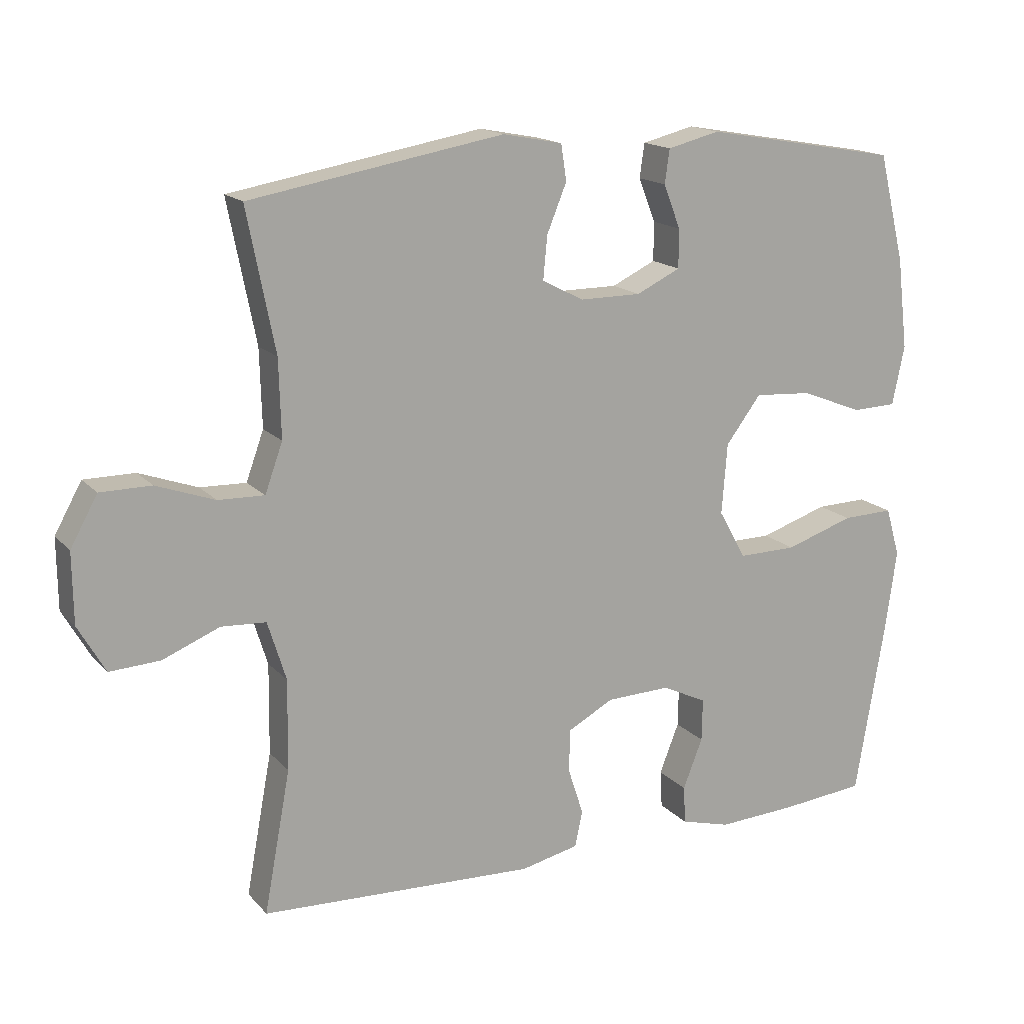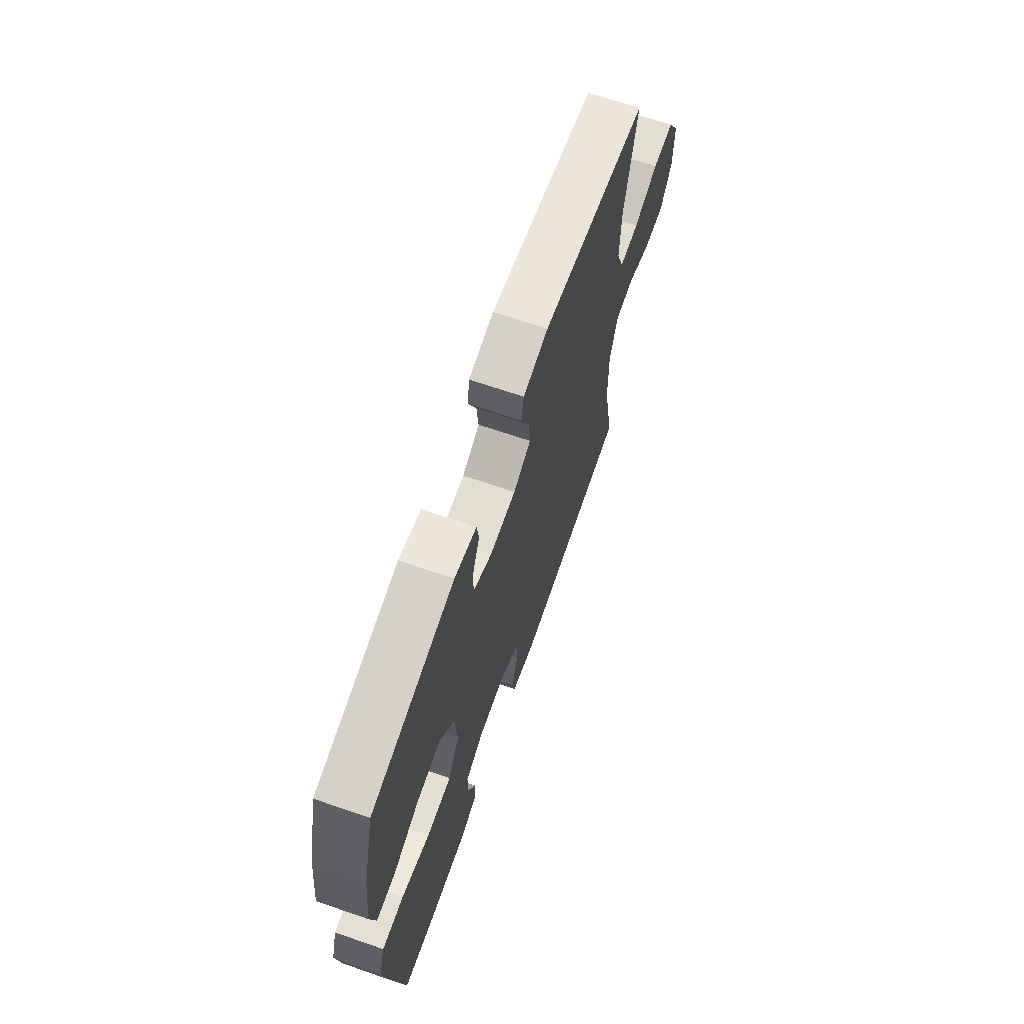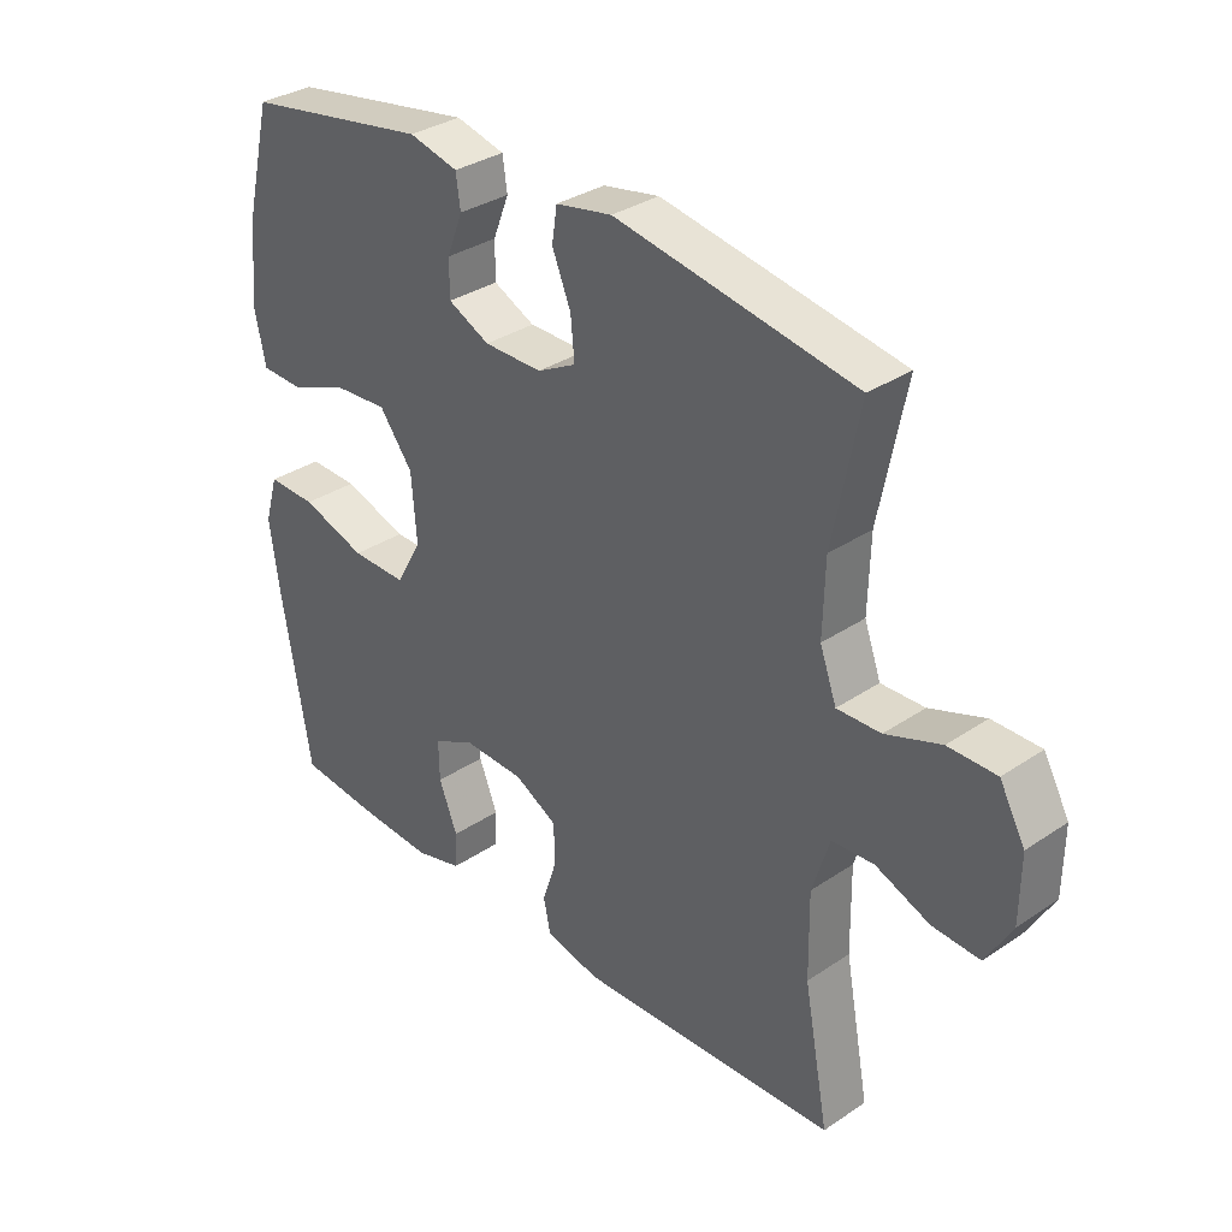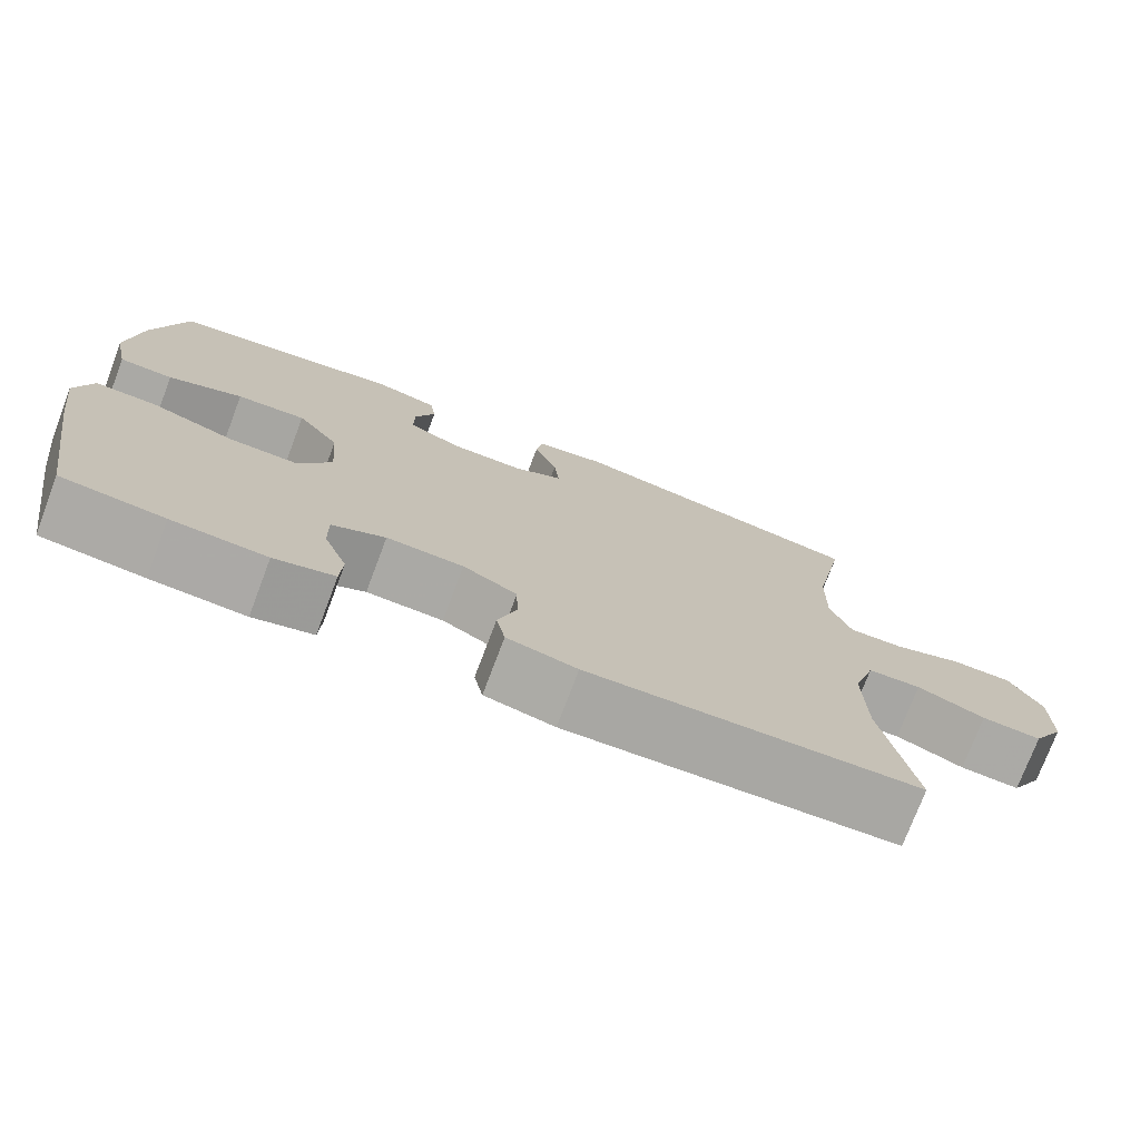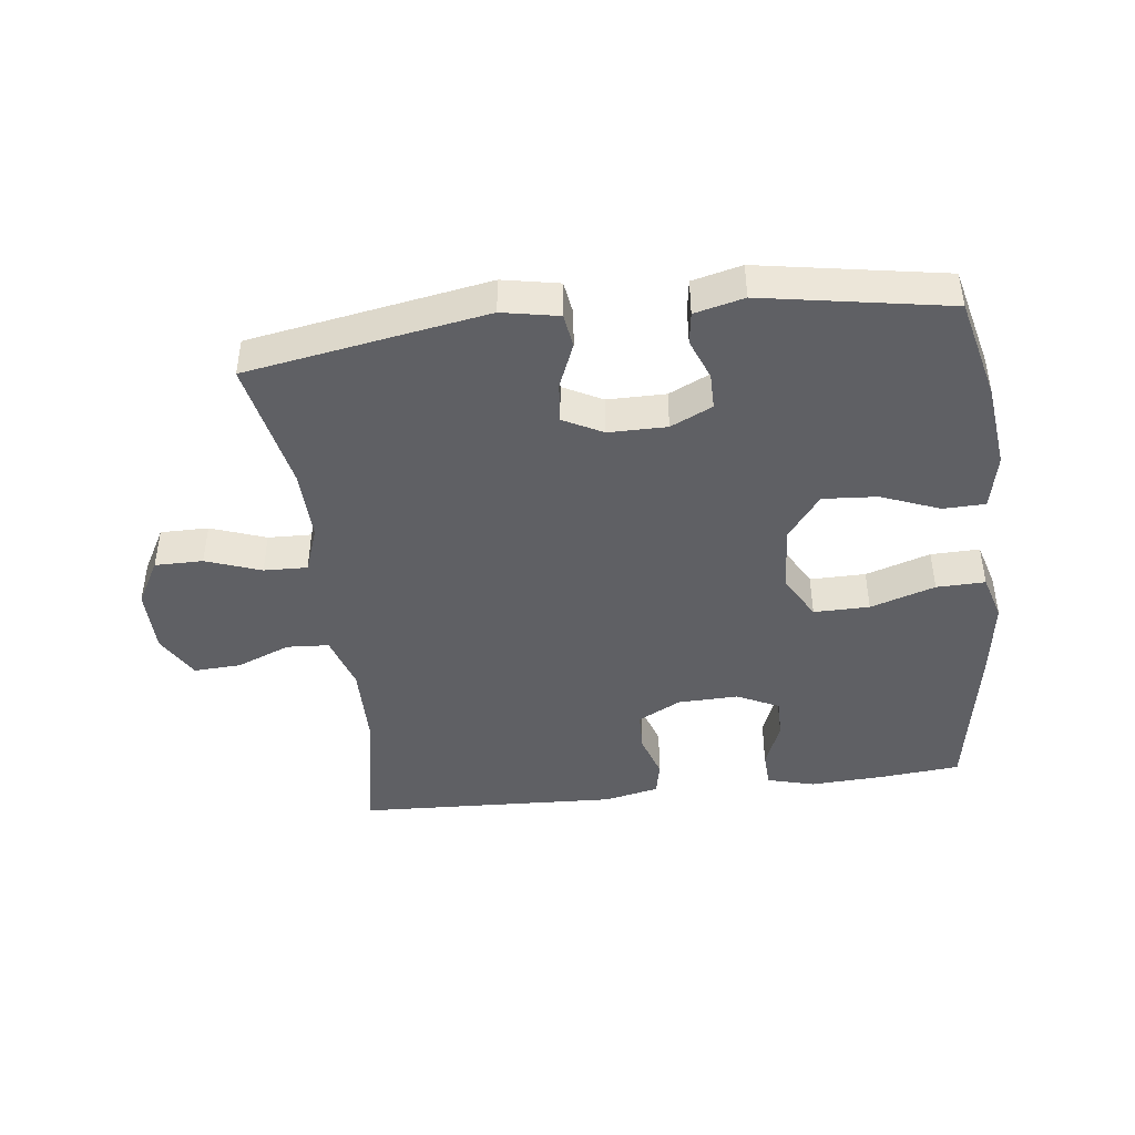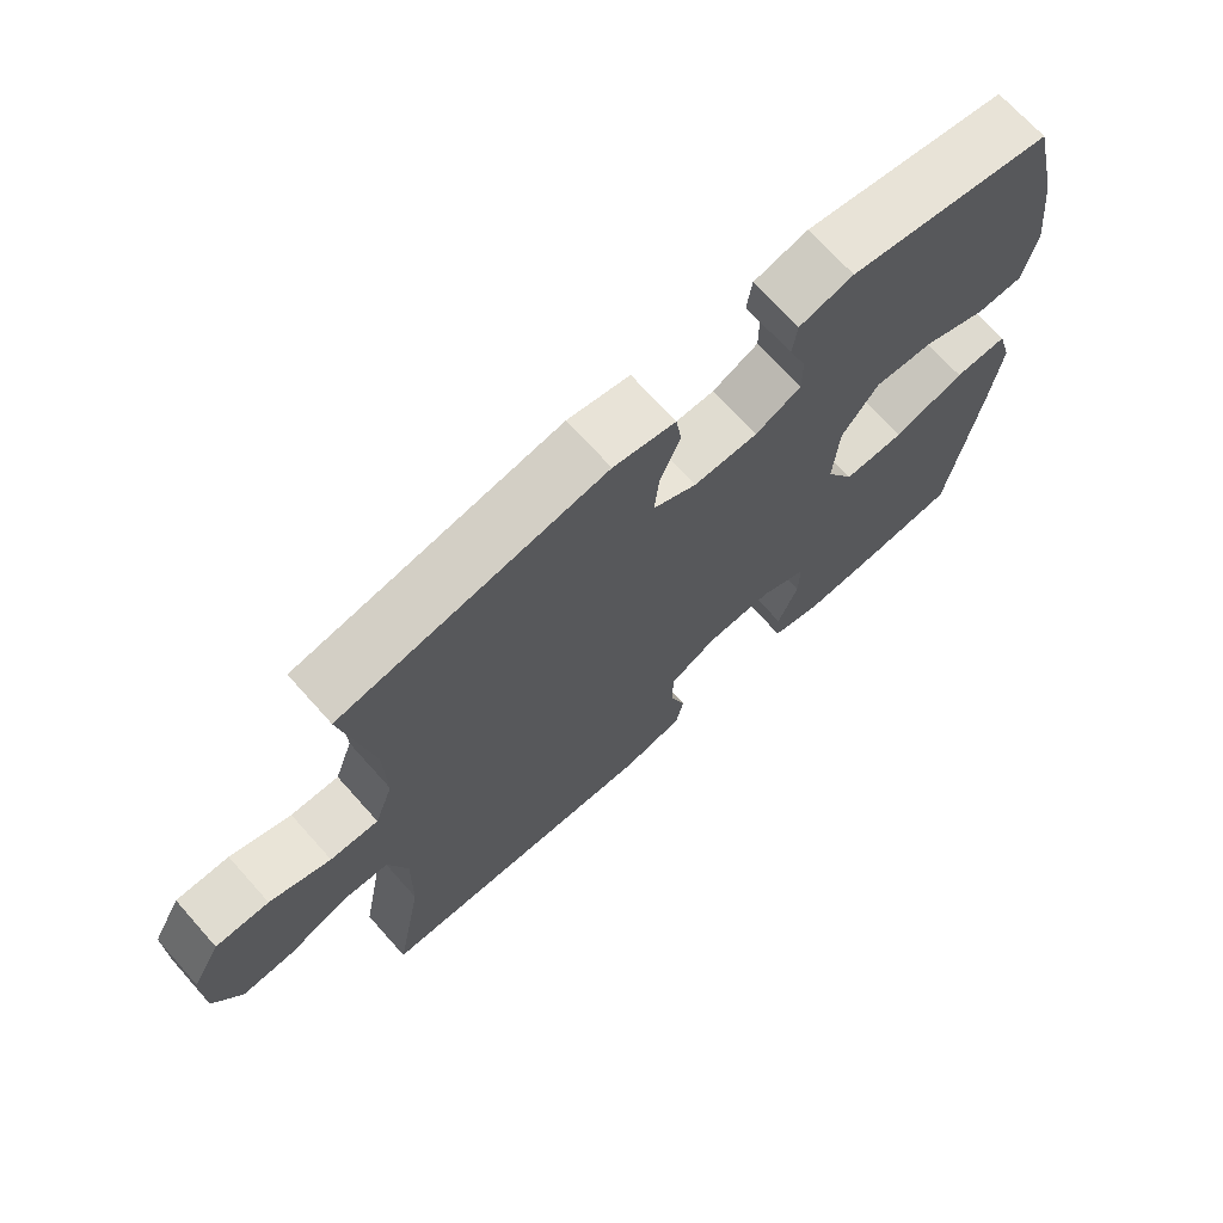
<metadata>
{"format":"obj","ext":"obj","renderer":"f3d","projection":"perspective","resolution":1024,"background":"white","views":[{"elev":16.2,"azim":-27.1,"up":"+Z"},{"elev":67.6,"azim":109.1,"up":"+Z"},{"elev":33.3,"azim":-132.7,"up":"+Z"},{"elev":-75.1,"azim":159.3,"up":"+Z"},{"elev":-43.7,"azim":6.9,"up":"+Y"},{"elev":69.7,"azim":-41.8,"up":"+Z"}]}
</metadata>
<code>
v -0.5 0.07 -0.5
v -0.461 0.07 -0.291
v -0.459 0.07 -0.158
v -0.486 0.07 -0.071
v -0.552 0.07 -0.067
v -0.636 0.07 -0.101
v -0.71 0.07 -0.105
v -0.75 0.07 -0.035
v -0.751 0.07 0.068
v -0.711 0.07 0.14
v -0.636 0.07 0.14
v -0.55 0.07 0.109
v -0.482 0.07 0.107
v -0.456 0.07 0.179
v -0.459 0.07 0.293
v -0.5 0.07 0.5
v -0.126 0.07 0.565
v -0.038 0.07 0.548
v -0.03 0.07 0.495
v -0.059 0.07 0.424
v -0.065 0.07 0.361
v -0.004 0.07 0.329
v 0.087 0.07 0.329
v 0.152 0.07 0.36
v 0.152 0.07 0.417
v 0.127 0.07 0.481
v 0.134 0.07 0.531
v 0.211 0.07 0.55
v 0.5 0.07 0.5
v 0.539 0.07 0.341
v 0.555 0.07 0.207
v 0.537 0.07 0.12
v 0.471 0.07 0.118
v 0.38 0.07 0.154
v 0.295 0.07 0.16
v 0.243 0.07 0.091
v 0.235 0.07 -0.013
v 0.275 0.07 -0.085
v 0.362 0.07 -0.084
v 0.463 0.07 -0.051
v 0.539 0.07 -0.049
v 0.56 0.07 -0.121
v 0.544 0.07 -0.237
v 0.5 0.07 -0.5
v 0.374 0.07 -0.512
v 0.258 0.07 -0.518
v 0.184 0.07 -0.498
v 0.181 0.07 -0.442
v 0.21 0.07 -0.368
v 0.211 0.07 -0.305
v 0.145 0.07 -0.273
v 0.05 0.07 -0.276
v -0.017 0.07 -0.312
v -0.019 0.07 -0.375
v 0.004 0.07 -0.446
v -0.007 0.07 -0.499
v -0.093 0.07 -0.518
v -0.5 0 -0.5
v -0.461 0 -0.291
v -0.459 0 -0.158
v -0.486 0 -0.071
v -0.552 0 -0.067
v -0.636 0 -0.101
v -0.71 0 -0.105
v -0.75 0 -0.035
v -0.751 0 0.068
v -0.711 0 0.14
v -0.636 0 0.14
v -0.55 0 0.109
v -0.482 0 0.107
v -0.456 0 0.179
v -0.459 0 0.293
v -0.5 0 0.5
v -0.126 0 0.565
v -0.038 0 0.548
v -0.03 0 0.495
v -0.059 0 0.424
v -0.065 0 0.361
v -0.004 0 0.329
v 0.087 0 0.329
v 0.152 0 0.36
v 0.152 0 0.417
v 0.127 0 0.481
v 0.134 0 0.531
v 0.211 0 0.55
v 0.5 0 0.5
v 0.539 0 0.341
v 0.555 0 0.207
v 0.537 0 0.12
v 0.471 0 0.118
v 0.38 0 0.154
v 0.295 0 0.16
v 0.243 0 0.091
v 0.235 0 -0.013
v 0.275 0 -0.085
v 0.362 0 -0.084
v 0.463 0 -0.051
v 0.539 0 -0.049
v 0.56 0 -0.121
v 0.544 0 -0.237
v 0.5 0 -0.5
v 0.374 0 -0.512
v 0.258 0 -0.518
v 0.184 0 -0.498
v 0.181 0 -0.442
v 0.21 0 -0.368
v 0.211 0 -0.305
v 0.145 0 -0.273
v 0.05 0 -0.276
v -0.017 0 -0.312
v -0.019 0 -0.375
v 0.004 0 -0.446
v -0.007 0 -0.499
v -0.093 0 -0.518
f 54 55 56 57
f 53 54 57 1
f 52 53 1 2
f 51 52 2 3
f 46 47 48 49
f 46 49 50
f 45 46 50
f 44 45 50
f 43 44 50
f 42 43 50 51
f 39 40 41 42
f 38 39 42 51
f 31 32 33 34
f 31 34 35
f 30 31 35
f 29 30 35
f 28 29 35 36
f 25 26 27 28
f 24 25 28 36
f 17 18 19 20
f 15 16 17 20
f 14 15 20 21
f 13 14 21 22
f 9 10 11 12
f 9 12 13
f 8 9 13
f 5 6 7 8
f 4 5 8 13
f 37 38 51 3
f 23 24 36 37
f 13 22 23 37
f 3 4 13 37
f 114 113 112 111
f 58 114 111 110
f 59 58 110 109
f 60 59 109 108
f 106 105 104 103
f 107 106 103
f 107 103 102
f 107 102 101
f 107 101 100
f 108 107 100 99
f 99 98 97 96
f 108 99 96 95
f 91 90 89 88
f 92 91 88
f 92 88 87
f 92 87 86
f 93 92 86 85
f 85 84 83 82
f 93 85 82 81
f 77 76 75 74
f 77 74 73 72
f 78 77 72 71
f 79 78 71 70
f 69 68 67 66
f 70 69 66
f 70 66 65
f 65 64 63 62
f 70 65 62 61
f 60 108 95 94
f 94 93 81 80
f 94 80 79 70
f 94 70 61 60
f 1 58 59 2
f 2 59 60 3
f 3 60 61 4
f 4 61 62 5
f 5 62 63 6
f 6 63 64 7
f 7 64 65 8
f 8 65 66 9
f 9 66 67 10
f 10 67 68 11
f 11 68 69 12
f 12 69 70 13
f 13 70 71 14
f 14 71 72 15
f 15 72 73 16
f 16 73 74 17
f 17 74 75 18
f 18 75 76 19
f 19 76 77 20
f 20 77 78 21
f 21 78 79 22
f 22 79 80 23
f 23 80 81 24
f 24 81 82 25
f 25 82 83 26
f 26 83 84 27
f 27 84 85 28
f 28 85 86 29
f 29 86 87 30
f 30 87 88 31
f 31 88 89 32
f 32 89 90 33
f 33 90 91 34
f 34 91 92 35
f 35 92 93 36
f 36 93 94 37
f 37 94 95 38
f 38 95 96 39
f 39 96 97 40
f 40 97 98 41
f 41 98 99 42
f 42 99 100 43
f 43 100 101 44
f 44 101 102 45
f 45 102 103 46
f 46 103 104 47
f 47 104 105 48
f 48 105 106 49
f 49 106 107 50
f 50 107 108 51
f 51 108 109 52
f 52 109 110 53
f 53 110 111 54
f 54 111 112 55
f 55 112 113 56
f 56 113 114 57
f 57 114 58 1

</code>
